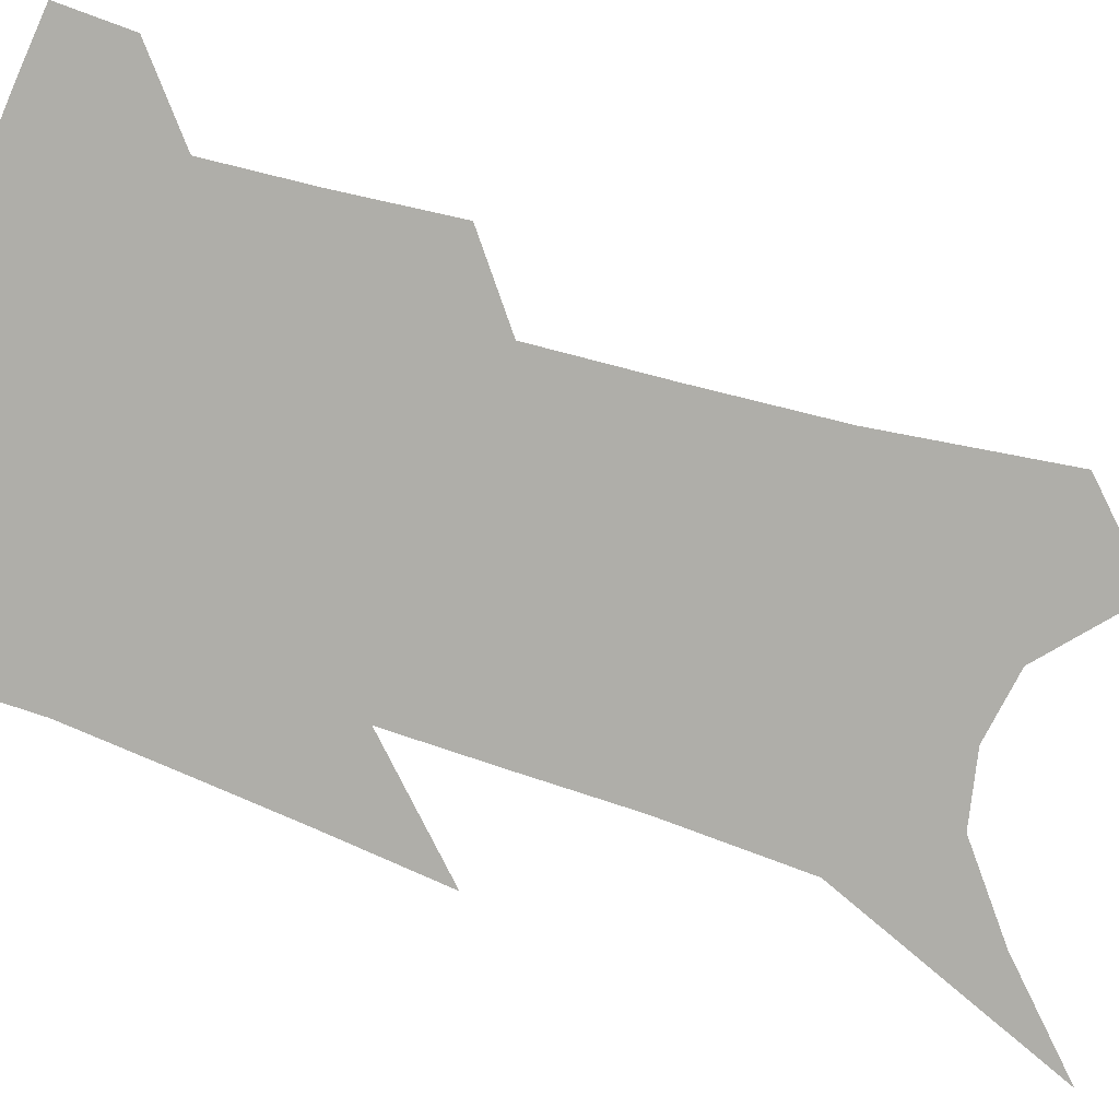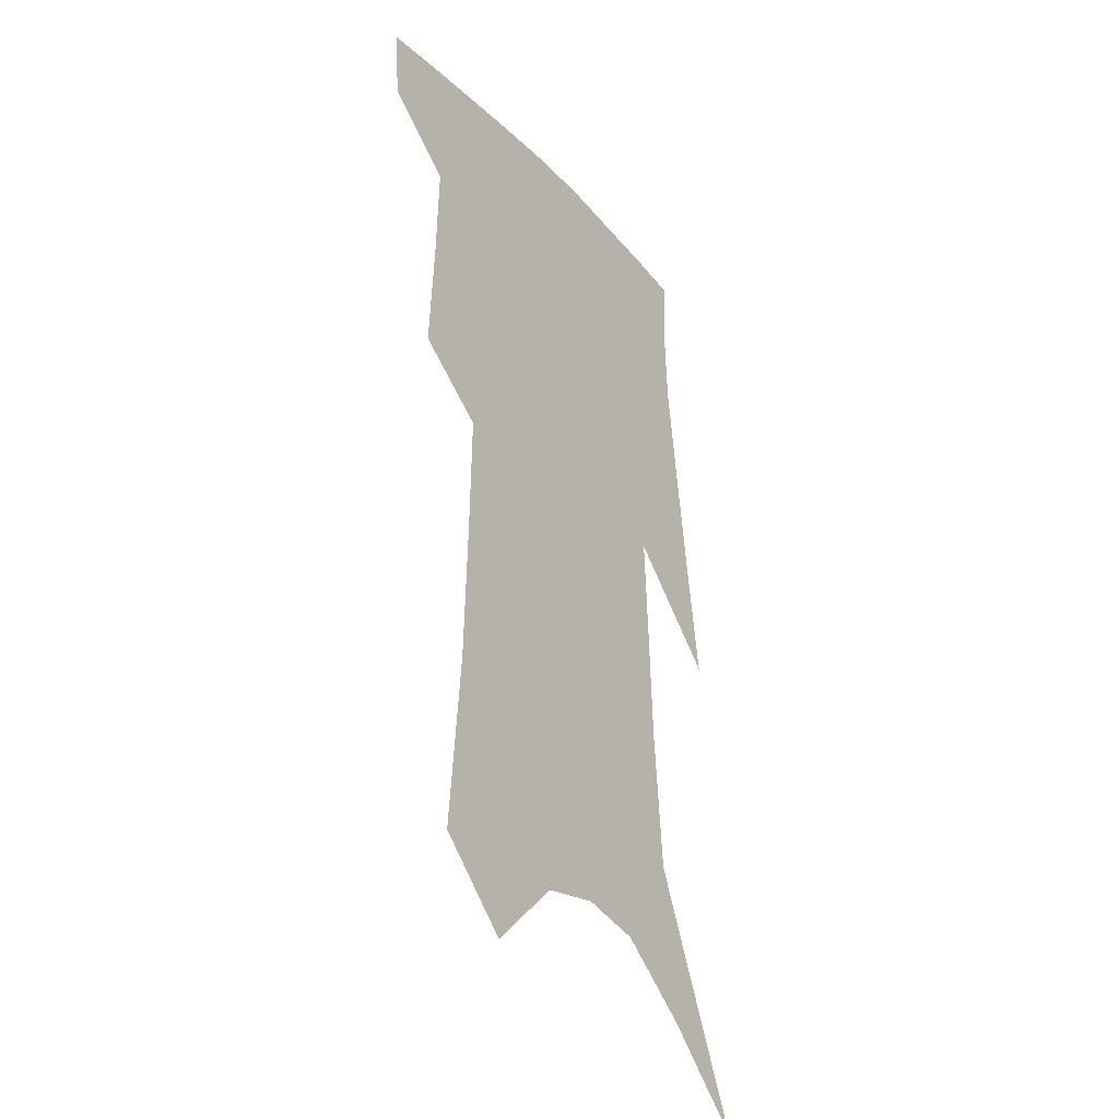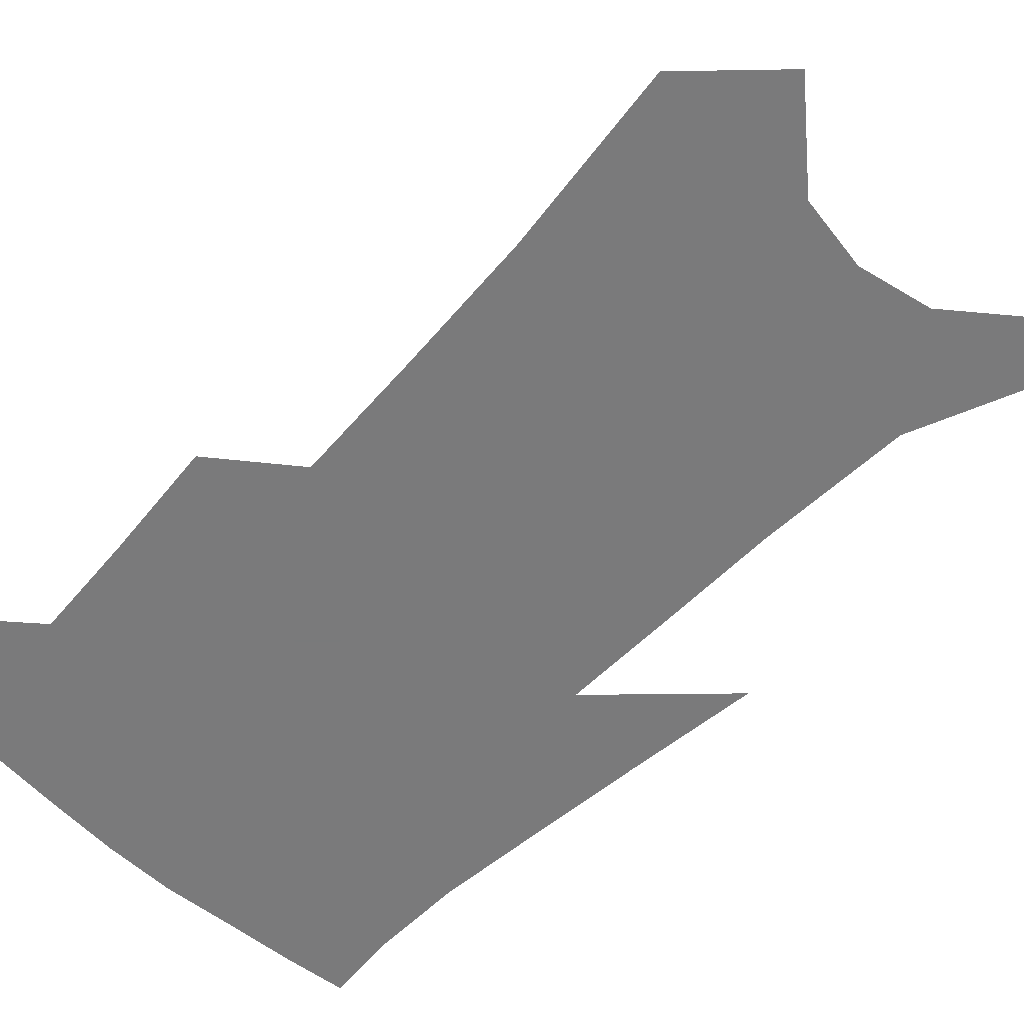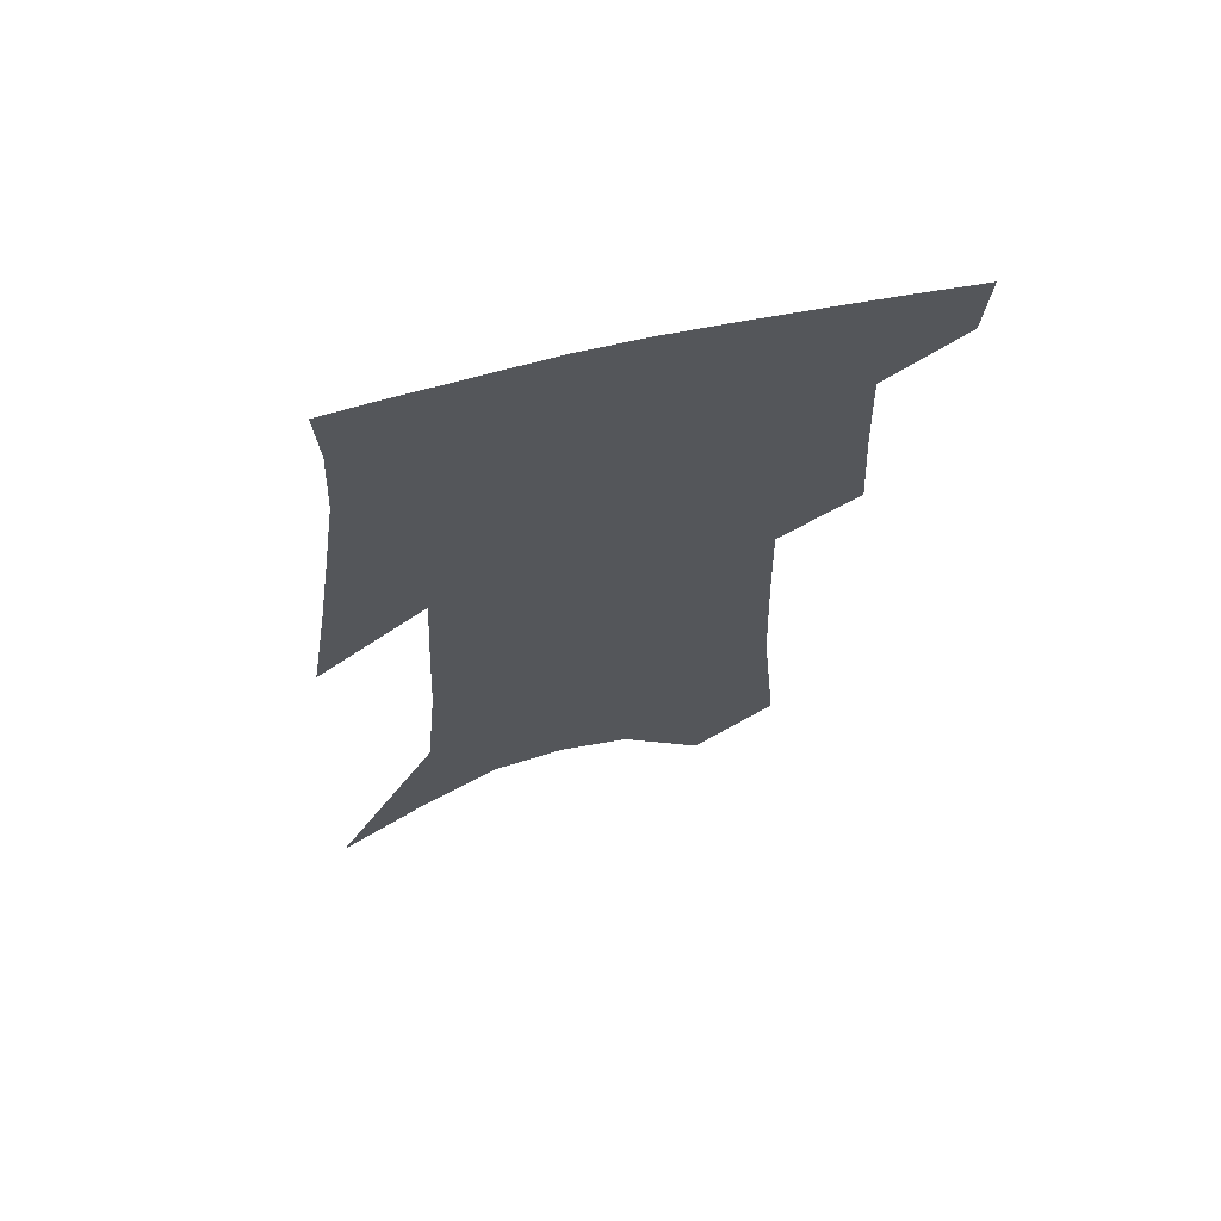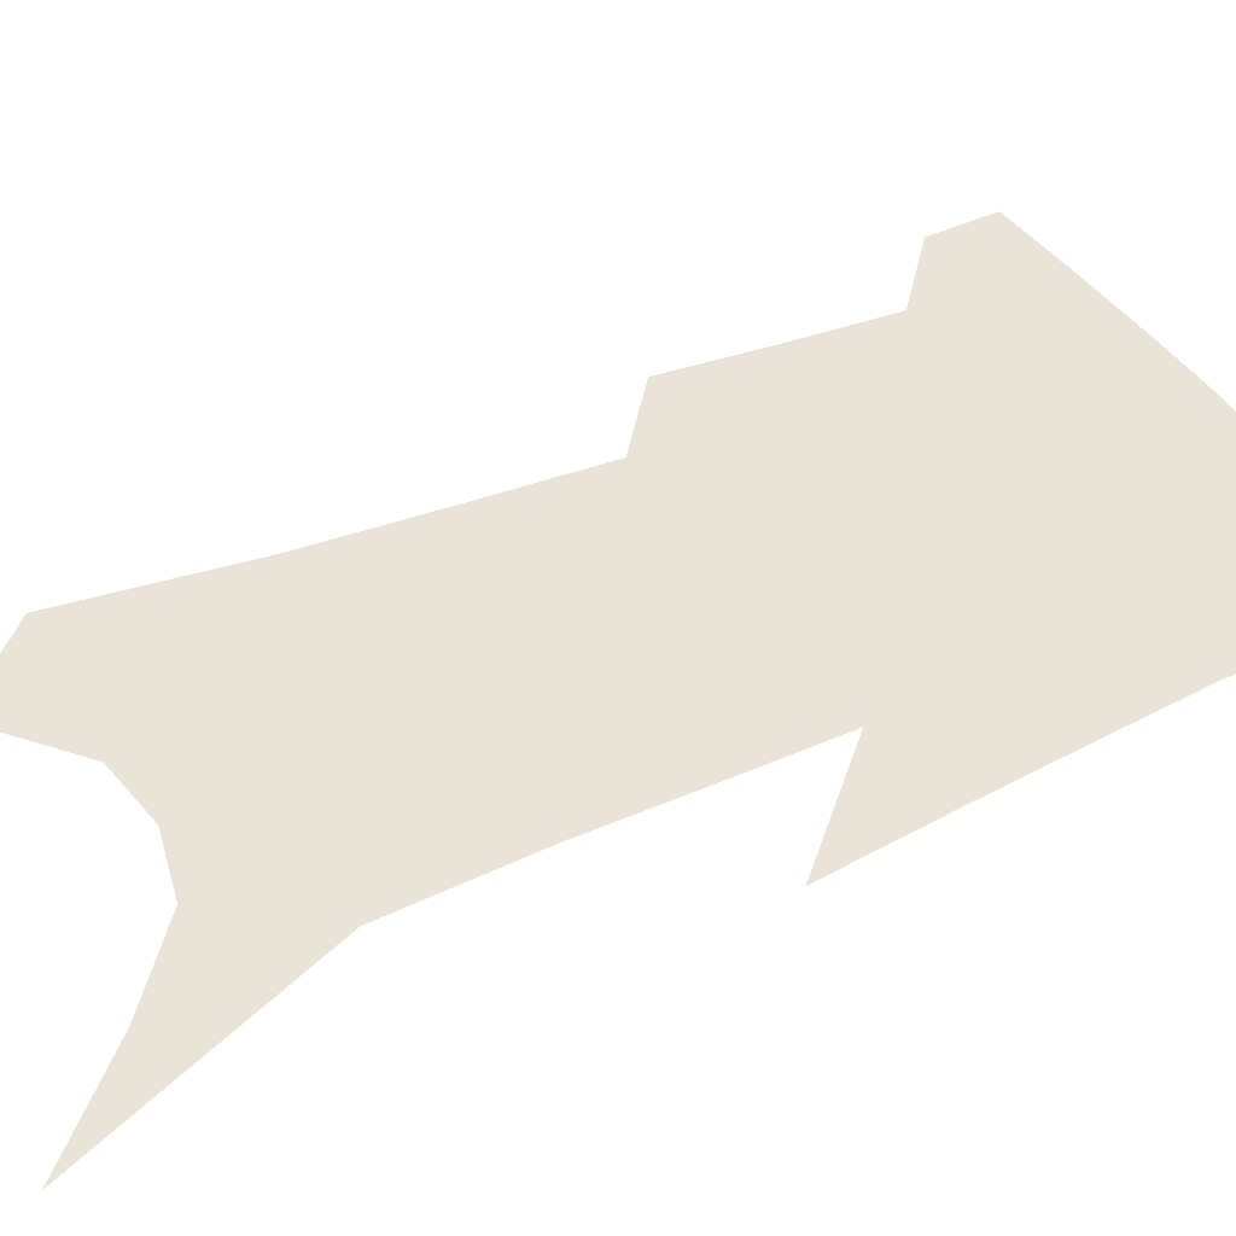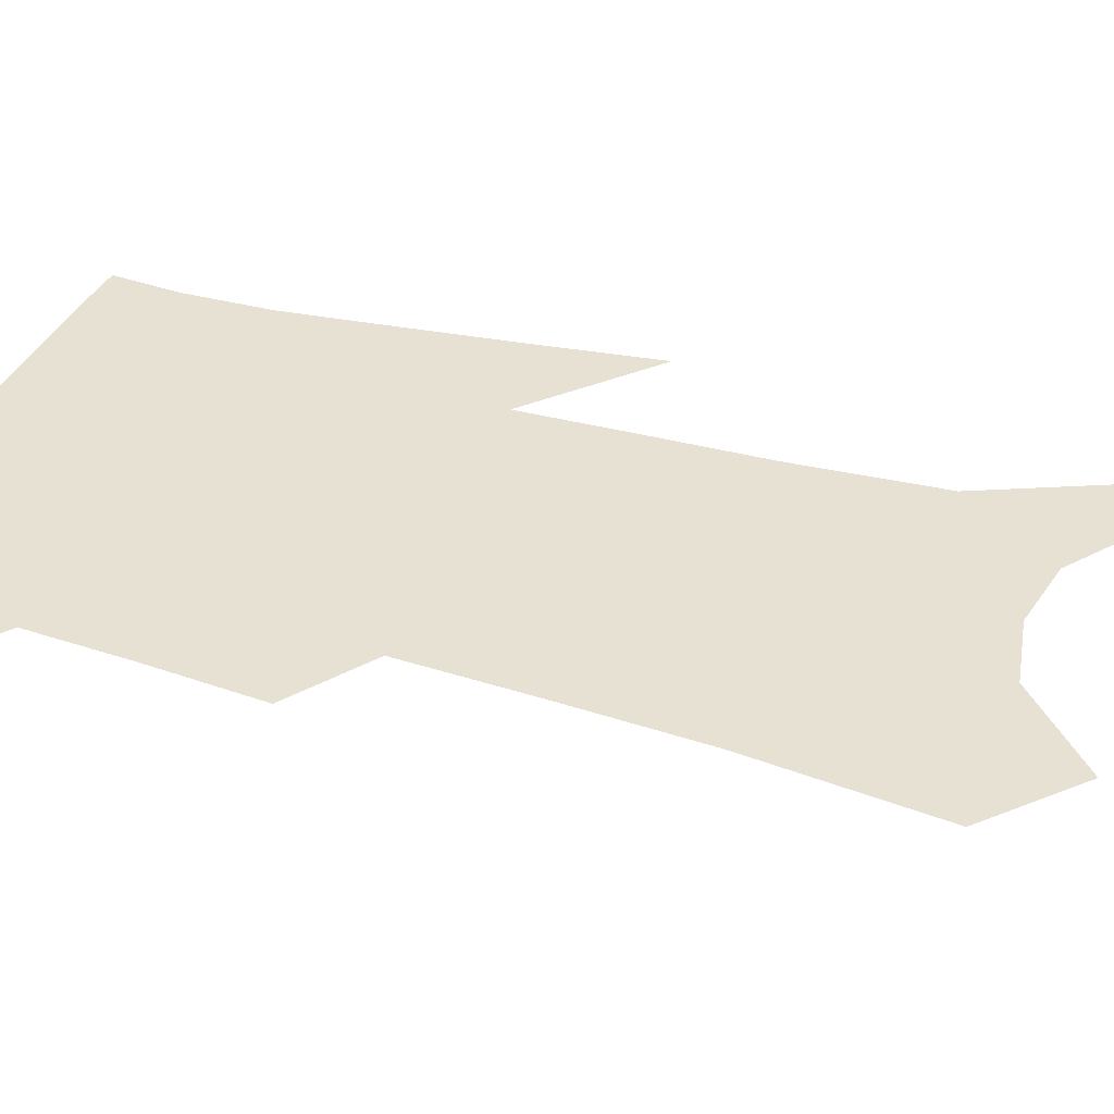
<metadata>
{"format":"obj","ext":"obj","renderer":"f3d","projection":"perspective","resolution":1024,"background":"white","views":[{"elev":-77.5,"azim":-105.8,"up":"+Z"},{"elev":-32.1,"azim":-56.5,"up":"+Y"},{"elev":-58.1,"azim":-41.5,"up":"+Z"},{"elev":67.5,"azim":165.9,"up":"+Y"},{"elev":43.0,"azim":65.1,"up":"+Z"},{"elev":38.9,"azim":-69.2,"up":"+Z"}]}
</metadata>
<code>
v 486.8 381.1 0
v 485 403.9 0
v 508.3 292.6 0
v 510.5 329.8 0
v 511.6 362.2 0
v 509.7 385.4 0
v 506.8 407.2 0
v 525.9 129.6 0
v 531.1 188.5 0
v 532.6 233.5 0
v 533.6 274.8 0
v 533.3 309 0
v 534.2 341.2 0
v 533.3 366.2 0
v 531.2 388.2 0
v 528.6 410 0
v 552.2 105.5 0
v 556.2 169.4 0
v 555.4 208.9 0
v 556.3 253.5 0
v 555.3 285.9 0
v 555.7 319.9 0
v 555.6 347 0
v 555.1 370.2 0
v 553.1 391 0
v 550.5 412.6 0
v 578 130.3 0
v 578.1 181.1 0
v 577.2 221.4 0
v 576.4 257.5 0
v 575.5 289.9 0
v 575.7 323.3 0
v 575.6 349 0
v 575.6 372.3 0
v 574.8 392.8 0
v 572.2 414.8 0
v 600.7 134.9 0
v 599.1 182.4 0
v 597.6 222 0
v 596.5 262 0
v 595.6 296.6 0
v 595.2 325.3 0
v 595.2 350.9 0
v 595.6 373.6 0
v 595.7 393.7 0
v 594 415.6 0
v 623.5 131.1 0
v 621.6 173 0
v 617.9 223.5 0
v 616.8 258 0
v 616.4 289.5 0
v 615.1 320.8 0
v 614.2 351.3 0
v 615.2 372.8 0
v 616.1 394 0
v 616.9 414.4 0
v 650.5 111.5 0
v 645 163 0
v 640.8 210.1 0
v 639.2 246.4 0
v 637.3 283.3 0
v 635.5 316.1 0
v 634.5 345.1 0
v 635.3 369.6 0
v 636 393.3 0
v 637.7 413.4 0
v 681.7 83.58 0
v 673.5 250.6 0
v 667.3 291 0
v 662.2 327.2 0
v 657.5 361.7 0
v 656.1 390.1 0
v 657.3 411.9 0
v 691 451 0
f 5 6 1
f 1 6 2
f 6 7 2
f 11 12 3
f 3 12 4
f 12 13 4
f 4 13 5
f 13 14 5
f 5 14 6
f 14 15 6
f 6 15 7
f 15 16 7
f 17 18 8
f 8 18 9
f 18 19 9
f 9 19 10
f 19 20 10
f 10 20 11
f 20 21 11
f 11 21 12
f 21 22 12
f 12 22 13
f 22 23 13
f 13 23 14
f 23 24 14
f 14 24 15
f 24 25 15
f 15 25 16
f 25 26 16
f 17 27 18
f 27 28 18
f 18 28 19
f 28 29 19
f 19 29 20
f 29 30 20
f 20 30 21
f 30 31 21
f 21 31 22
f 31 32 22
f 22 32 23
f 32 33 23
f 23 33 24
f 33 34 24
f 24 34 25
f 34 35 25
f 25 35 26
f 35 36 26
f 27 37 28
f 37 38 28
f 28 38 29
f 38 39 29
f 29 39 30
f 39 40 30
f 30 40 31
f 40 41 31
f 31 41 32
f 41 42 32
f 32 42 33
f 42 43 33
f 33 43 34
f 43 44 34
f 34 44 35
f 44 45 35
f 35 45 36
f 45 46 36
f 37 47 38
f 47 48 38
f 38 48 39
f 48 49 39
f 39 49 40
f 49 50 40
f 40 50 41
f 50 51 41
f 41 51 42
f 51 52 42
f 42 52 43
f 52 53 43
f 43 53 44
f 53 54 44
f 44 54 45
f 54 55 45
f 45 55 46
f 55 56 46
f 47 57 48
f 57 58 48
f 48 58 49
f 58 59 49
f 49 59 50
f 59 60 50
f 50 60 51
f 60 61 51
f 51 61 52
f 61 62 52
f 52 62 53
f 62 63 53
f 53 63 54
f 63 64 54
f 54 64 55
f 64 65 55
f 55 65 56
f 65 66 56
f 57 67 58
f 61 68 62
f 68 69 62
f 62 69 63
f 69 70 63
f 63 70 64
f 70 71 64
f 64 71 65
f 71 72 65
f 65 72 66
f 72 73 66

</code>
